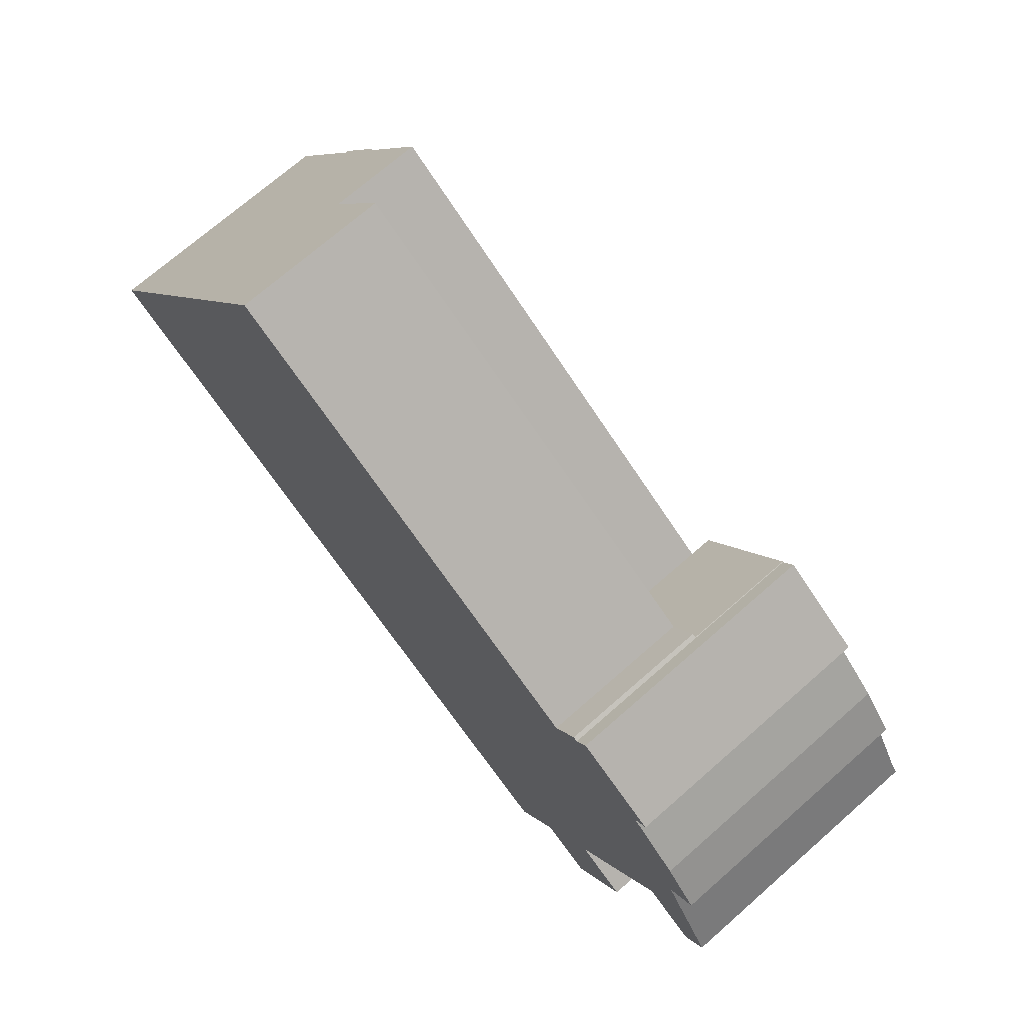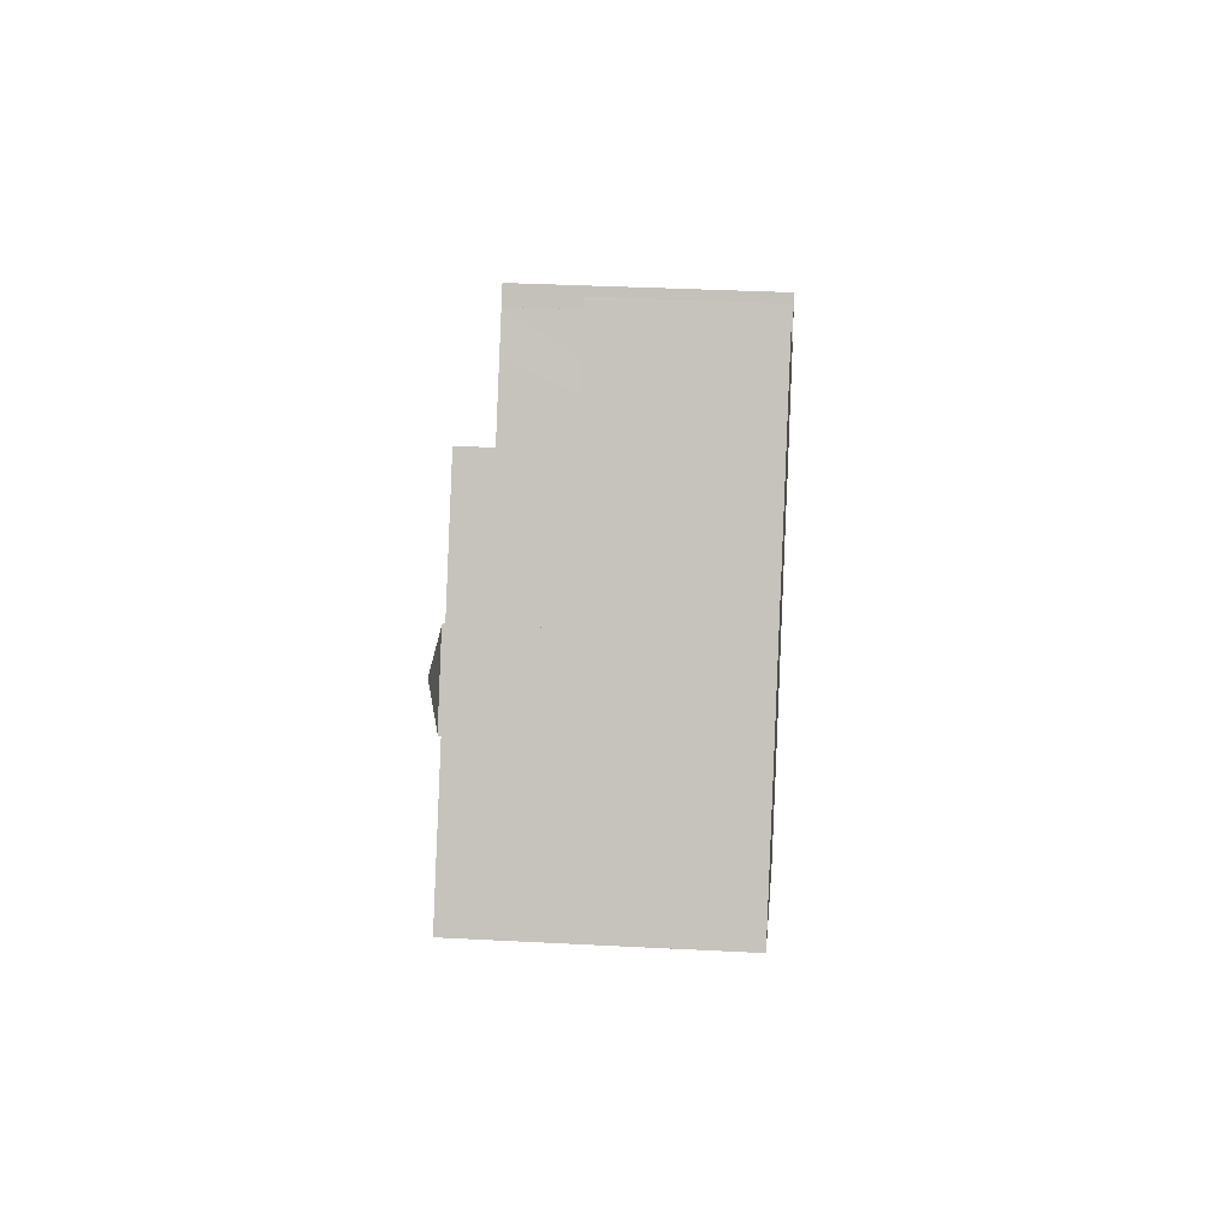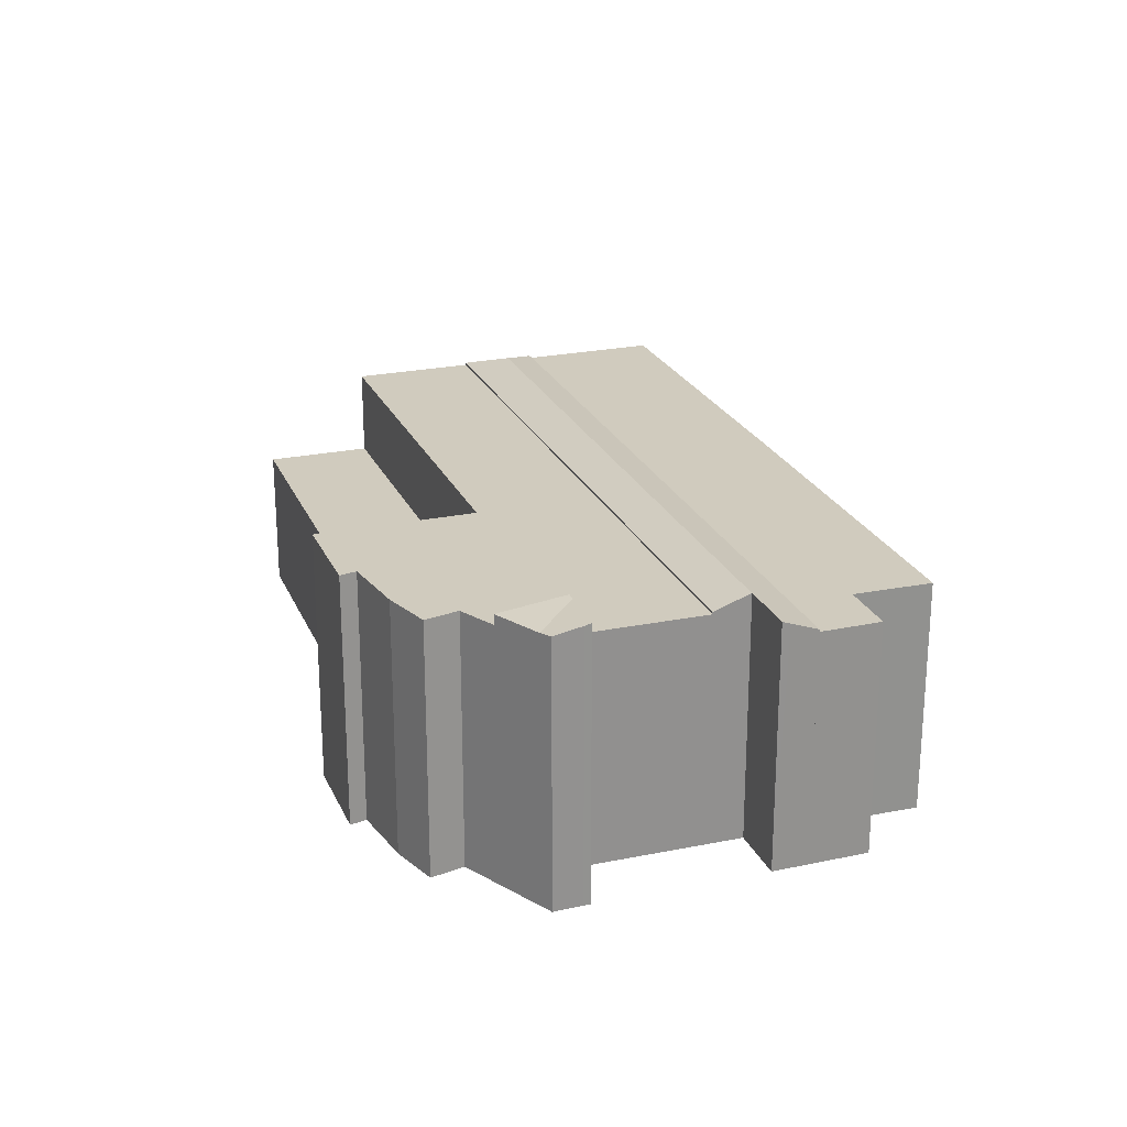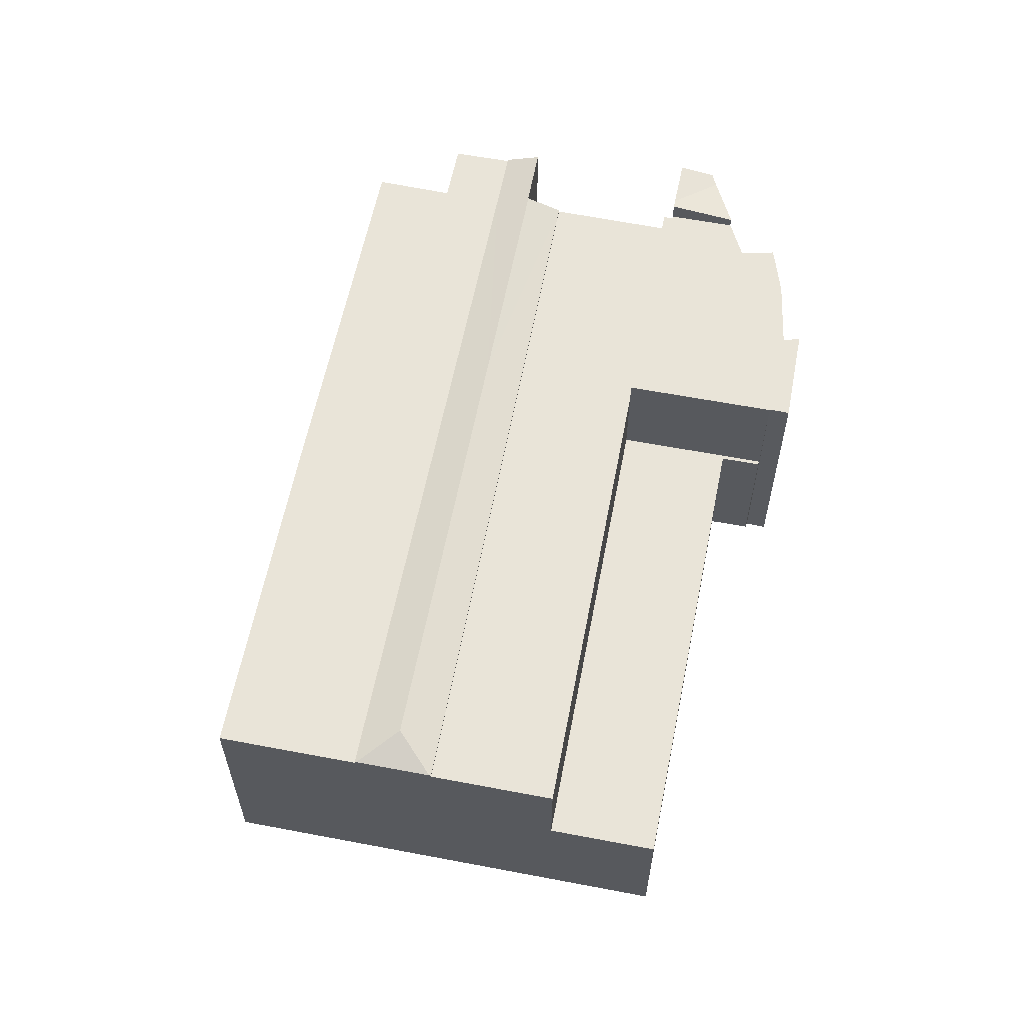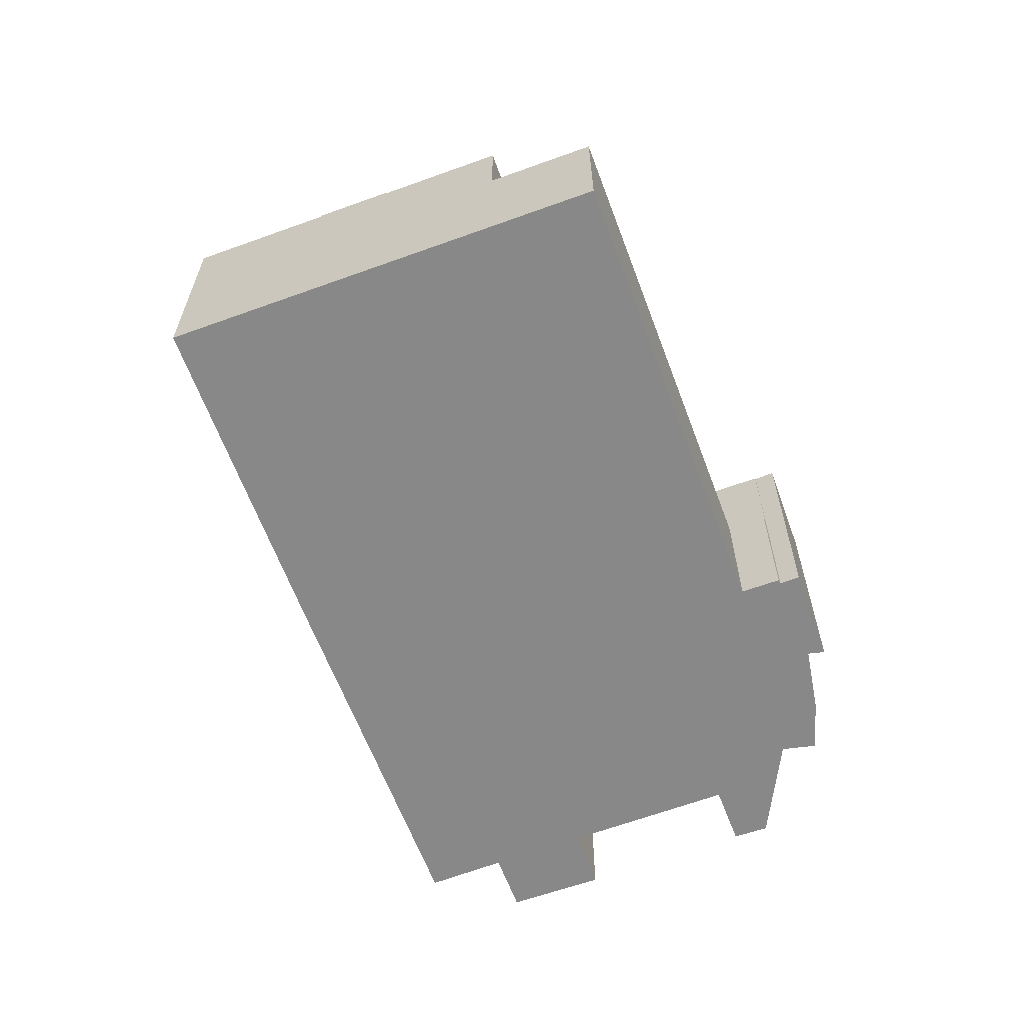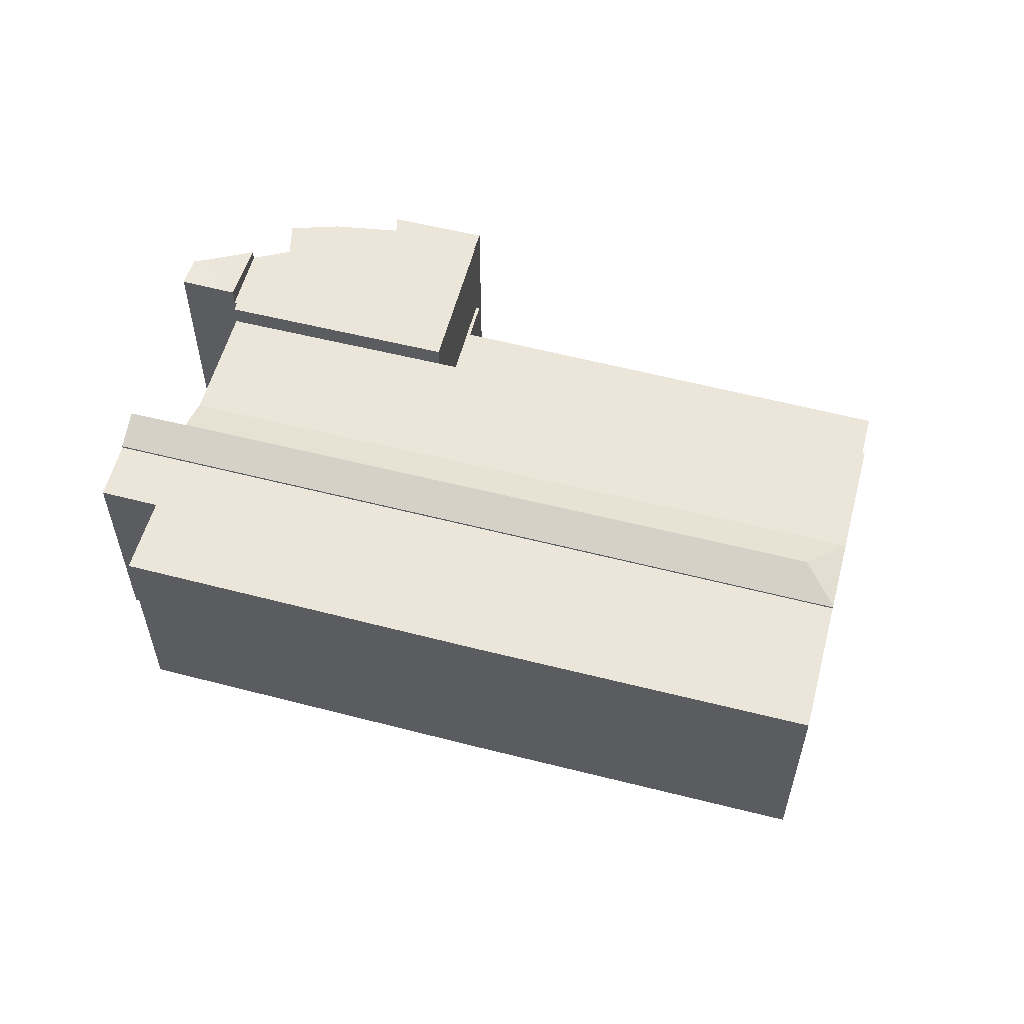
<metadata>
{"format":"obj","ext":"obj","renderer":"f3d","projection":"perspective","resolution":1024,"background":"white","views":[{"elev":70.9,"azim":48.6,"up":"+Z"},{"elev":33.2,"azim":-85.8,"up":"+Z"},{"elev":23.6,"azim":104.0,"up":"+Y"},{"elev":60.2,"azim":-45.6,"up":"+Y"},{"elev":-62.8,"azim":-36.5,"up":"+Y"},{"elev":57.6,"azim":-131.9,"up":"+Y"}]}
</metadata>
<code>
v  11.54 14.22 17.53
v  32.04 14.22 -5.174
v  7.371 14.22 11.19
v  36.21 14.22 1.162
v  44.38 14.22 -13.36
v  48.48 14.22 -6.978
v  46.94 14.22 -9.384
v  48.48 4.273e-16 -6.978
v  44.38 8.181e-16 -13.36
v  46.94 5.746e-16 -9.384
v  32.04 3.168e-16 -5.174
v  7.371 -6.854e-16 11.19
v  11.54 -1.073e-15 17.53
v  36.21 -7.115e-17 1.162
v  30.78 15.15 -7.094
v  43.16 15.15 -15.25
v  43.15 15.14 -15.27
v  4.789 14.37 7.273
v  29.51 14.35 -9.013
v  4.733 14.33 7.188
v  7.93 15.16 7.955
v  41.98 14.34 -17.16
v  43.2 15.14 -15.3
v  45.14 14.35 -19.23
v  46.03 15.14 -17.18
v  46.07 14.95 -17.83
v  46.37 15.14 -17.4
v  7.315 14.37 11.11
v  7.371 14.33 11.19
v  32.04 14.35 -5.174
v  44.38 14.34 -13.36
v  43.15 9.349e-16 -15.27
v  43.16 9.339e-16 -15.25
v  46.37 1.065e-15 -17.4
v  45.14 1.177e-15 -19.23
v  46.07 1.092e-15 -17.83
v  43.2 9.369e-16 -15.3
v  46.03 1.052e-15 -17.18
v  41.98 1.051e-15 -17.16
v  29.51 5.519e-16 -9.013
v  4.733 -4.401e-16 7.188
v  4.789 -4.453e-16 7.273
v  7.315 -6.802e-16 11.11
v  4.733 14.21 7.188
v  0.119 14.21 -0.078
v  0 14.21 8.7e-16
v  8.33 14.21 -5.499
v  29.51 14.21 -9.013
v  17.8 14.21 -11.74
v  24.75 14.21 -16.25
v  37.24 14.21 -24.35
v  41.98 14.21 -17.16
v  39.93 14.21 -20.3
v  37.35 14.21 -24.42
v  42.79 14.21 -22.16
v  45.14 14.21 -19.23
v  43.07 14.21 -22.34
v  43.07 1.368e-15 -22.34
v  39.93 1.243e-15 -20.3
v  37.35 1.495e-15 -24.42
v  42.79 1.357e-15 -22.16
v  37.24 1.491e-15 -24.35
v  24.75 9.949e-16 -16.25
v  17.8 7.189e-16 -11.74
v  8.33 3.367e-16 -5.499
v  0.119 4.776e-18 -0.078
v  0 0 0
v  39.9 8.869 6.766
v  41.17 8.869 9.113
v  41.39 8.869 9.019
v  39.8 8.869 7.039
v  15.15 8.869 23.01
v  36.21 8.869 1.162
v  11.54 8.869 17.53
v  15.15 -1.409e-15 23.01
v  39.8 -4.31e-16 7.039
v  41.17 -5.58e-16 9.113
v  41.39 -5.523e-16 9.019
v  15.06 8.869 22.87
v  15.06 -1.4e-15 22.87
v  39.9 -4.143e-16 6.766
v  52.24 16.54 -8.19
v  52.83 16.16 -5.983
v  53.25 16.23 -6.723
v  52 16.61 -8.526
v  49.4 16.62 -6.868
v  51.21 16.16 -3.136
v  48.94 16.66 -6.578
v  51.21 1.92e-16 -3.136
v  53.25 4.117e-16 -6.723
v  52.83 3.664e-16 -5.983
v  52.24 5.015e-16 -8.19
v  52 5.221e-16 -8.526
v  48.94 4.028e-16 -6.578
v  49.4 4.205e-16 -6.868
v  39.9 15.54 6.766
v  41.39 15.54 9.019
v  41.43 15.54 8.999
v  47.16 15.54 6.705
v  42.1 15.54 10.08
v  36.21 15.54 1.162
v  46.39 15.54 5.966
v  50.99 15.54 1.235
v  50.68 15.54 -0.215
v  49.95 15.54 -0.915
v  51.52 15.54 0.589
v  51.2 15.54 0.289
v  48.94 15.54 -6.578
v  48.8 15.54 -6.487
v  51.21 15.54 -3.136
v  48.48 15.54 -6.978
v  49.5 15.54 3.08
v  49.89 15.54 2.601
v  49.5 -1.886e-16 3.08
v  51.52 -3.607e-17 0.589
v  49.89 -1.593e-16 2.601
v  50.99 -7.562e-17 1.235
v  49.95 5.603e-17 -0.915
v  41.43 -5.51e-16 8.999
v  42.1 -6.172e-16 10.08
v  47.16 -4.106e-16 6.705
v  46.39 -3.653e-16 5.966
v  51.2 -1.77e-17 0.289
v  50.68 1.317e-17 -0.215
v  48.8 3.972e-16 -6.487
g defaultobject
f 1 2 3
f 2 1 4
f 2 4 5
f 5 4 6
f 5 6 7
f 8 7 6
f 7 8 5
f 5 8 9
f 9 8 10
f 9 2 5
f 2 9 11
f 2 11 3
f 3 11 12
f 12 1 3
f 1 12 13
f 4 8 6
f 8 4 14
f 14 4 1
f 14 1 13
f 10 11 9
f 11 10 8
f 11 8 14
f 11 14 12
f 12 14 13
f 15 16 17
f 18 19 20
f 19 18 21
f 19 21 15
f 19 15 22
f 22 15 23
f 22 23 24
f 24 23 25
f 24 25 26
f 26 25 27
f 21 18 28
f 21 28 29
f 30 21 29
f 21 30 15
f 15 30 31
f 15 31 16
f 31 17 16
f 17 31 32
f 32 31 9
f 32 9 33
f 34 26 27
f 26 34 24
f 24 34 35
f 35 34 36
f 32 23 17
f 23 32 25
f 25 32 27
f 27 32 34
f 34 32 37
f 34 37 38
f 30 9 31
f 9 30 11
f 11 30 29
f 11 29 12
f 35 22 24
f 22 35 19
f 19 35 39
f 19 39 40
f 19 40 20
f 20 40 41
f 20 28 18
f 28 20 41
f 28 41 29
f 29 41 42
f 29 42 12
f 12 42 43
f 35 32 39
f 32 35 37
f 37 35 38
f 38 35 36
f 38 36 34
f 40 42 41
f 42 40 12
f 12 40 11
f 11 40 39
f 11 39 32
f 11 32 9
f 9 32 33
f 44 45 46
f 45 44 47
f 47 44 48
f 47 48 49
f 49 48 50
f 50 48 51
f 51 48 52
f 51 52 53
f 51 53 54
f 53 52 55
f 55 52 56
f 55 56 57
f 52 35 56
f 35 52 48
f 35 48 39
f 39 48 40
f 40 48 44
f 40 44 41
f 35 57 56
f 57 35 58
f 59 54 53
f 54 59 60
f 58 55 57
f 55 58 53
f 53 58 59
f 59 58 61
f 60 51 54
f 51 60 50
f 50 60 62
f 50 62 63
f 50 63 49
f 49 63 64
f 49 64 47
f 47 64 65
f 47 65 45
f 45 65 66
f 45 66 46
f 46 66 67
f 67 44 46
f 44 67 41
f 66 41 67
f 41 66 65
f 41 65 40
f 40 65 64
f 40 64 63
f 40 63 62
f 40 62 39
f 39 62 59
f 59 62 60
f 39 59 61
f 39 61 35
f 35 61 58
f 68 69 70
f 69 68 71
f 71 68 72
f 72 68 73
f 72 73 74
f 75 71 72
f 71 75 76
f 77 70 69
f 70 77 78
f 76 69 71
f 69 76 77
f 79 75 72
f 75 79 74
f 75 74 80
f 80 74 13
f 78 68 70
f 68 78 73
f 73 78 14
f 14 78 81
f 14 74 73
f 74 14 13
f 77 81 78
f 81 77 76
f 81 76 14
f 14 76 75
f 14 75 13
f 82 83 84
f 83 82 85
f 83 85 86
f 87 86 88
f 86 87 83
f 89 83 87
f 83 89 84
f 84 89 90
f 90 89 91
f 84 92 82
f 92 84 90
f 82 93 85
f 93 82 92
f 93 86 85
f 86 93 88
f 88 93 94
f 94 93 95
f 94 87 88
f 87 94 89
f 91 92 90
f 92 91 89
f 92 89 93
f 93 89 94
f 93 94 95
f 96 97 98
f 99 98 100
f 98 99 96
f 96 99 101
f 101 99 102
f 103 104 105
f 104 103 106
f 104 106 107
f 108 109 110
f 102 111 101
f 111 102 112
f 111 112 113
f 111 113 105
f 105 113 103
f 111 105 109
f 109 105 110
f 114 113 112
f 113 114 103
f 103 114 106
f 106 114 115
f 115 114 116
f 115 116 117
f 118 110 105
f 110 118 89
f 78 98 97
f 98 78 119
f 120 99 100
f 99 120 121
f 122 112 102
f 112 122 114
f 115 107 106
f 107 115 104
f 104 115 105
f 105 115 123
f 105 123 118
f 118 123 124
f 89 108 110
f 108 89 94
f 125 111 109
f 111 125 8
f 121 102 99
f 102 121 122
f 94 109 108
f 109 94 125
f 8 101 111
f 101 8 14
f 14 96 101
f 96 14 97
f 97 14 78
f 78 14 81
f 119 100 98
f 100 119 120
f 81 119 78
f 119 121 120
f 121 119 81
f 121 81 14
f 121 14 122
f 8 122 14
f 122 8 114
f 114 8 116
f 116 8 118
f 116 118 117
f 118 8 125
f 118 125 89
f 94 89 125
f 117 124 115
f 124 117 118
f 115 124 123

</code>
